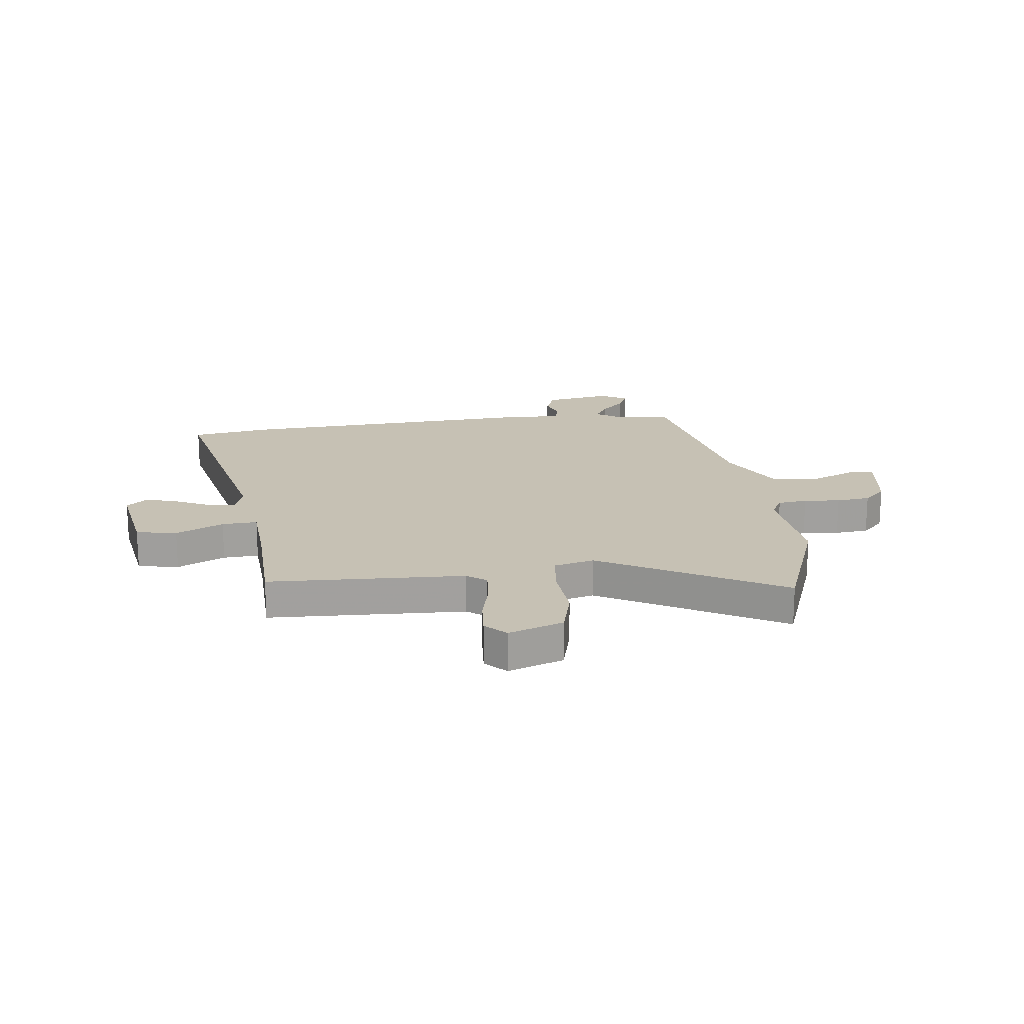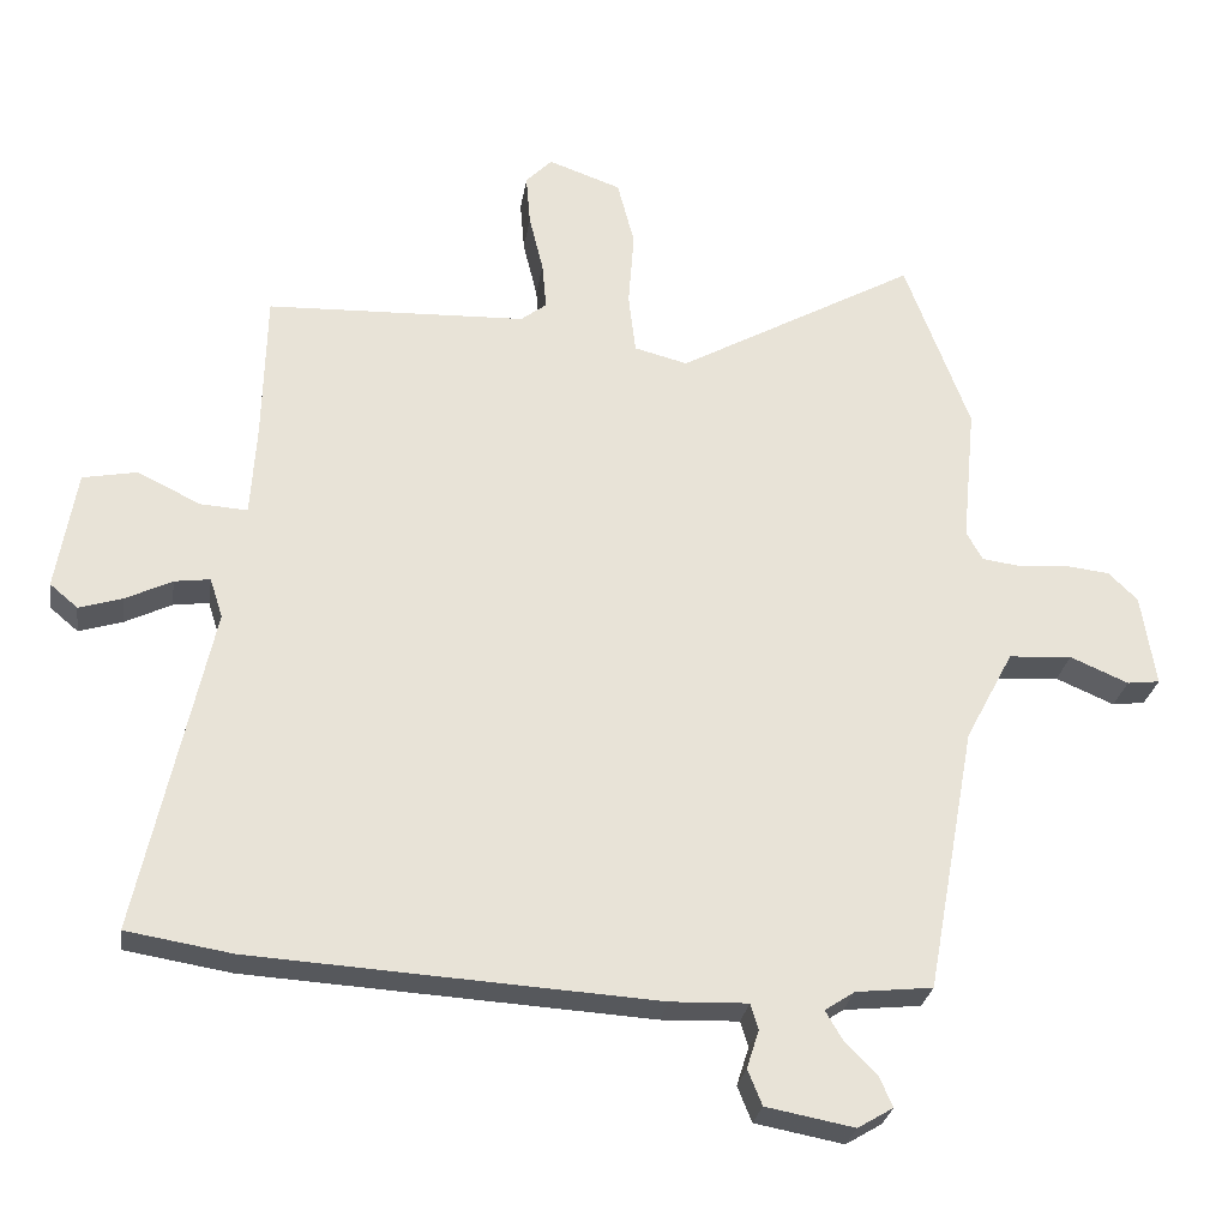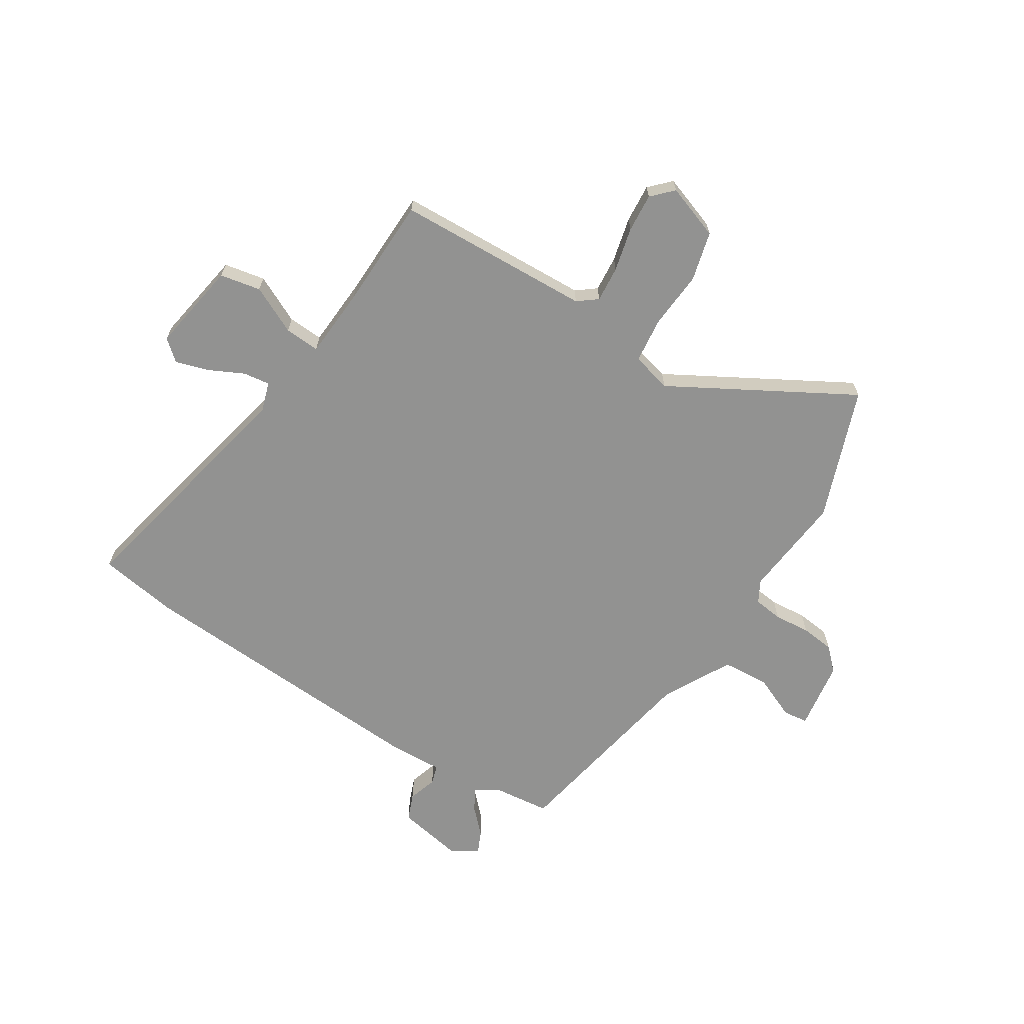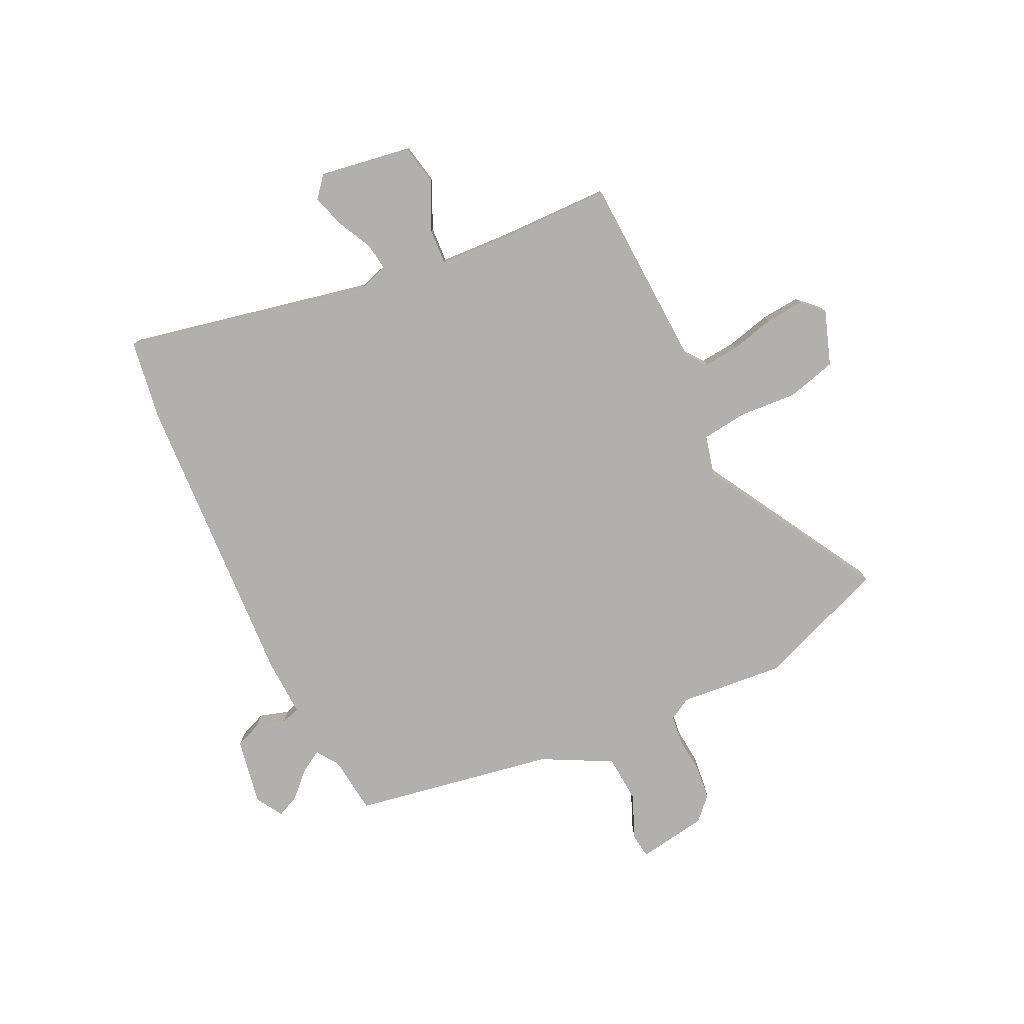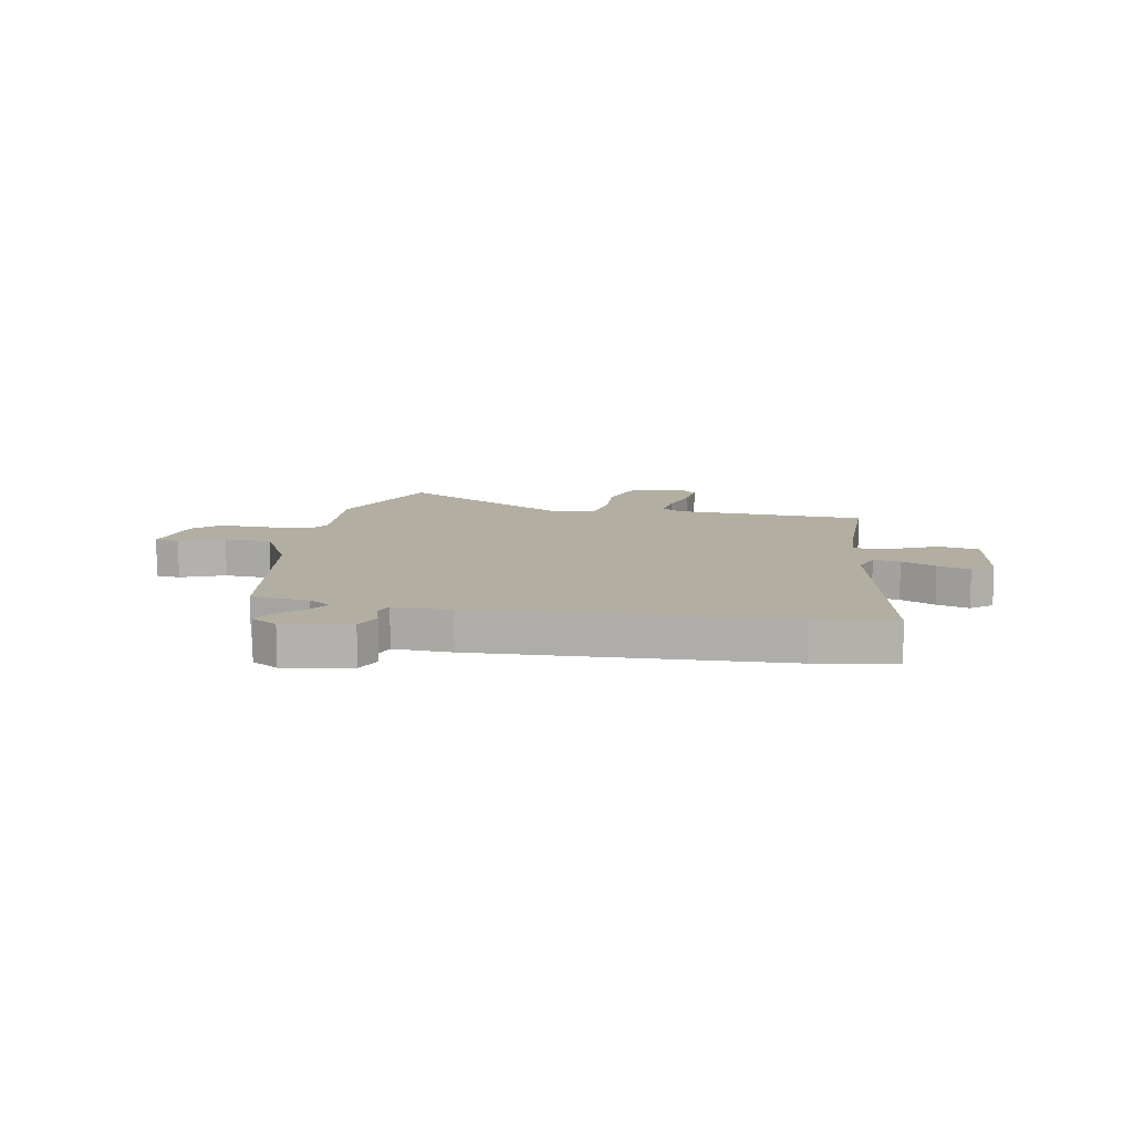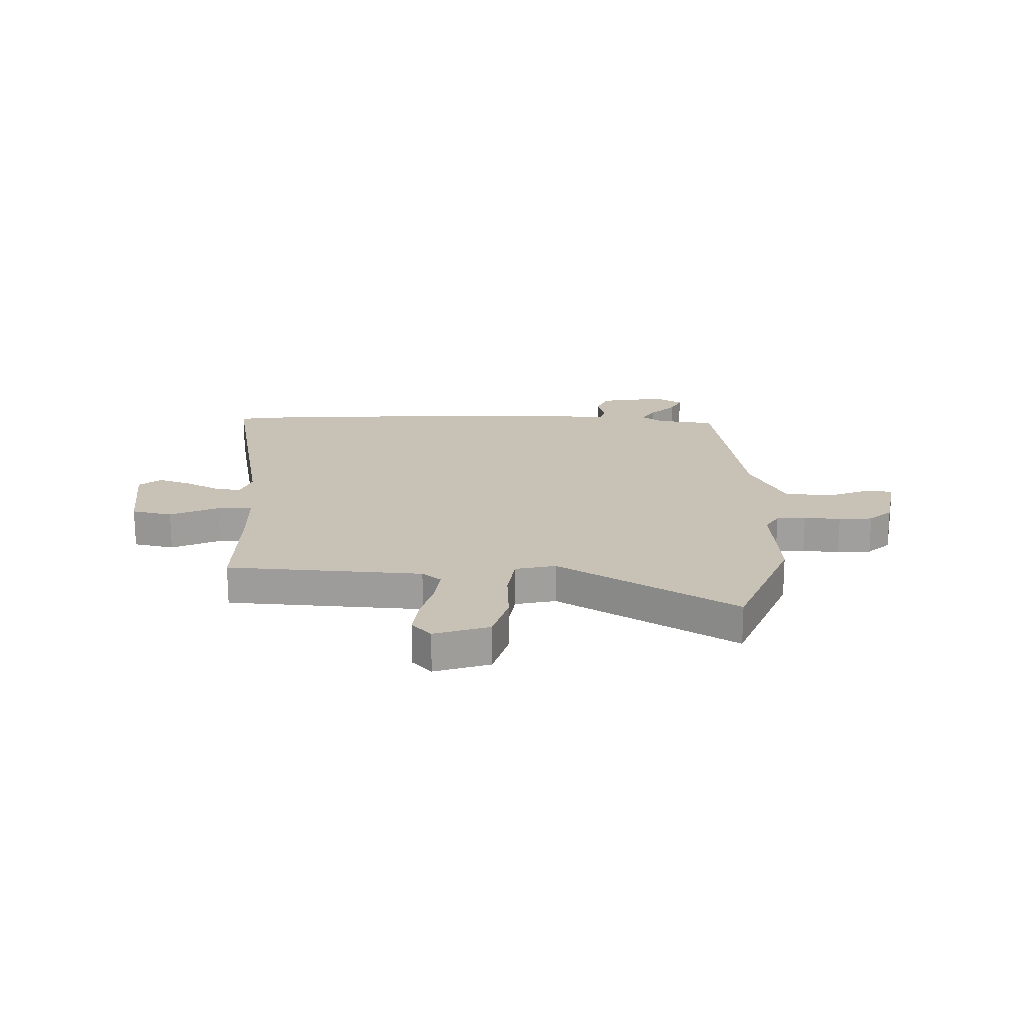
<metadata>
{"format":"obj","ext":"obj","renderer":"f3d","projection":"perspective","resolution":1024,"background":"white","views":[{"elev":18.5,"azim":-7.2,"up":"+Y"},{"elev":-27.7,"azim":-8.8,"up":"+Z"},{"elev":-66.3,"azim":-32.3,"up":"+Y"},{"elev":-78.7,"azim":-64.1,"up":"+Y"},{"elev":10.7,"azim":-168.7,"up":"+Y"},{"elev":19.0,"azim":2.8,"up":"+Y"}]}
</metadata>
<code>
v -0.49 0.07 -0.502
v -0.638 0.07 -0.478
v -0.538 0.07 -0.015
v -0.556 0.07 0.041
v -0.606 0.07 0.034
v -0.671 0.07 0.002
v -0.732 0.07 -0.017
v -0.771 0.07 0.016
v -0.743 0.07 0.186
v -0.667 0.07 0.201
v -0.578 0.07 0.158
v -0.512 0.07 0.154
v -0.504 0.07 0.285
v -0.499 0.07 0.494
v -0.134 0.07 0.509
v -0.098 0.07 0.537
v -0.104 0.07 0.604
v -0.124 0.07 0.686
v -0.13 0.07 0.758
v -0.093 0.07 0.796
v 0.009 0.07 0.76
v 0.033 0.07 0.668
v 0.025 0.07 0.56
v 0.035 0.07 0.475
v 0.11 0.07 0.456
v 0.446 0.07 0.646
v 0.537 0.07 0.401
v 0.518 0.07 0.206
v 0.541 0.07 0.165
v 0.596 0.07 0.158
v 0.664 0.07 0.164
v 0.727 0.07 0.157
v 0.768 0.07 0.117
v 0.788 0.07 -0.013
v 0.742 0.07 -0.019
v 0.66 0.07 0.016
v 0.571 0.07 0.01
v 0.503 0.07 -0.119
v 0.434 0.07 -0.495
v 0.326 0.07 -0.507
v 0.284 0.07 -0.535
v 0.308 0.07 -0.576
v 0.353 0.07 -0.622
v 0.372 0.07 -0.664
v 0.322 0.07 -0.694
v 0.198 0.07 -0.671
v 0.178 0.07 -0.621
v 0.195 0.07 -0.567
v 0.184 0.07 -0.531
v 0.076 0.07 -0.535
v -0.49 0 -0.502
v -0.638 0 -0.478
v -0.538 0 -0.015
v -0.556 0 0.041
v -0.606 0 0.034
v -0.671 0 0.002
v -0.732 0 -0.017
v -0.771 0 0.016
v -0.743 0 0.186
v -0.667 0 0.201
v -0.578 0 0.158
v -0.512 0 0.154
v -0.504 0 0.285
v -0.499 0 0.494
v -0.134 0 0.509
v -0.098 0 0.537
v -0.104 0 0.604
v -0.124 0 0.686
v -0.13 0 0.758
v -0.093 0 0.796
v 0.009 0 0.76
v 0.033 0 0.668
v 0.025 0 0.56
v 0.035 0 0.475
v 0.11 0 0.456
v 0.446 0 0.646
v 0.537 0 0.401
v 0.518 0 0.206
v 0.541 0 0.165
v 0.596 0 0.158
v 0.664 0 0.164
v 0.727 0 0.157
v 0.768 0 0.117
v 0.788 0 -0.013
v 0.742 0 -0.019
v 0.66 0 0.016
v 0.571 0 0.01
v 0.503 0 -0.119
v 0.434 0 -0.495
v 0.326 0 -0.507
v 0.284 0 -0.535
v 0.308 0 -0.576
v 0.353 0 -0.622
v 0.372 0 -0.664
v 0.322 0 -0.694
v 0.198 0 -0.671
v 0.178 0 -0.621
v 0.195 0 -0.567
v 0.184 0 -0.531
v 0.076 0 -0.535
f 49 50 1 2
f 45 46 47 48
f 45 48 49
f 42 43 44 45
f 41 42 45 49
f 40 41 49 2
f 38 39 40 2
f 33 34 35 36
f 33 36 37
f 30 31 32 33
f 29 30 33 37
f 28 29 37 38
f 25 26 27 28
f 24 25 28 38
f 20 21 22 23
f 20 23 24
f 17 18 19 20
f 16 17 20 24
f 15 16 24 38
f 13 14 15 38
f 8 9 10 11
f 8 11 12
f 5 6 7 8
f 4 5 8 12
f 3 4 12
f 38 2 3
f 38 3 12
f 12 13 38
f 52 51 100 99
f 98 97 96 95
f 99 98 95
f 95 94 93 92
f 99 95 92 91
f 52 99 91 90
f 52 90 89 88
f 86 85 84 83
f 87 86 83
f 83 82 81 80
f 87 83 80 79
f 88 87 79 78
f 78 77 76 75
f 88 78 75 74
f 73 72 71 70
f 74 73 70
f 70 69 68 67
f 74 70 67 66
f 88 74 66 65
f 88 65 64 63
f 61 60 59 58
f 62 61 58
f 58 57 56 55
f 62 58 55 54
f 62 54 53
f 53 52 88
f 62 53 88
f 88 63 62
f 1 51 52 2
f 2 52 53 3
f 3 53 54 4
f 4 54 55 5
f 5 55 56 6
f 6 56 57 7
f 7 57 58 8
f 8 58 59 9
f 9 59 60 10
f 10 60 61 11
f 11 61 62 12
f 12 62 63 13
f 13 63 64 14
f 14 64 65 15
f 15 65 66 16
f 16 66 67 17
f 17 67 68 18
f 18 68 69 19
f 19 69 70 20
f 20 70 71 21
f 21 71 72 22
f 22 72 73 23
f 23 73 74 24
f 24 74 75 25
f 25 75 76 26
f 26 76 77 27
f 27 77 78 28
f 28 78 79 29
f 29 79 80 30
f 30 80 81 31
f 31 81 82 32
f 32 82 83 33
f 33 83 84 34
f 34 84 85 35
f 35 85 86 36
f 36 86 87 37
f 37 87 88 38
f 38 88 89 39
f 39 89 90 40
f 40 90 91 41
f 41 91 92 42
f 42 92 93 43
f 43 93 94 44
f 44 94 95 45
f 45 95 96 46
f 46 96 97 47
f 47 97 98 48
f 48 98 99 49
f 49 99 100 50
f 50 100 51 1

</code>
